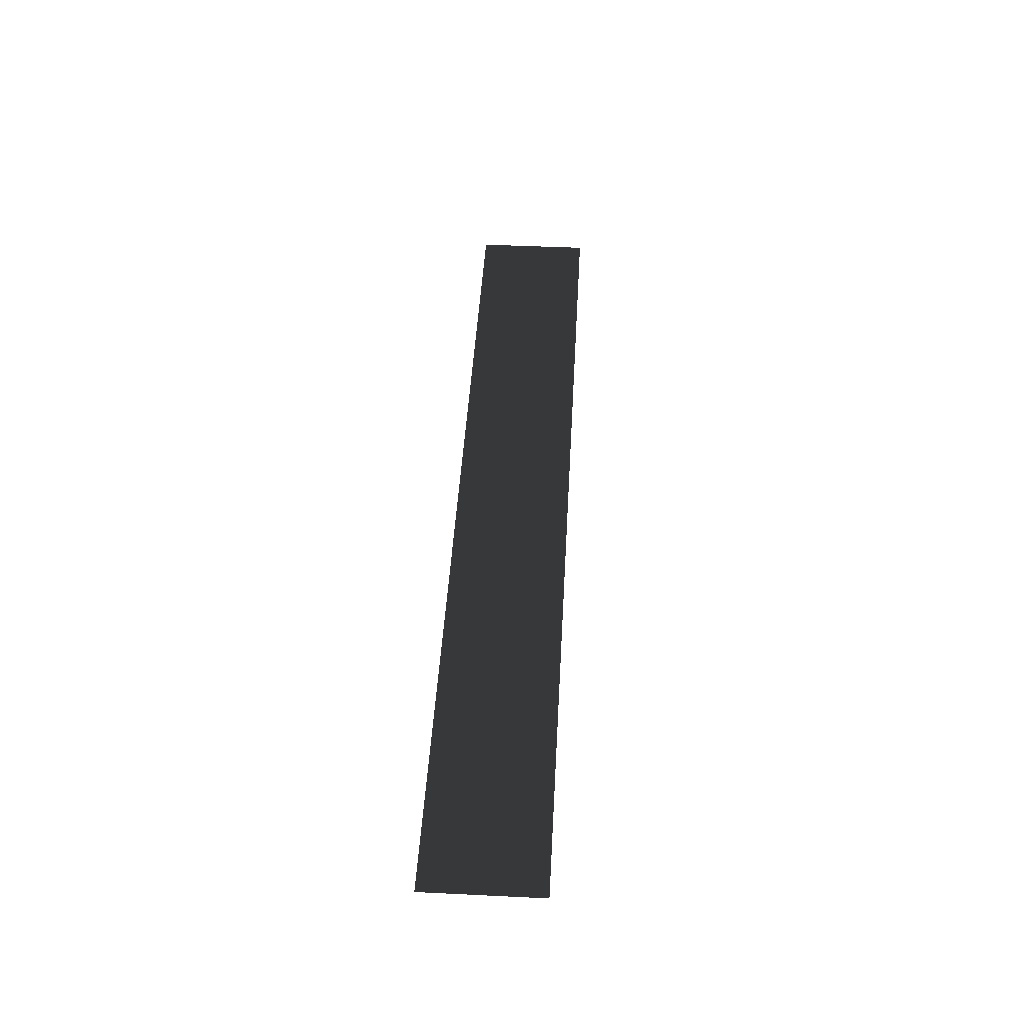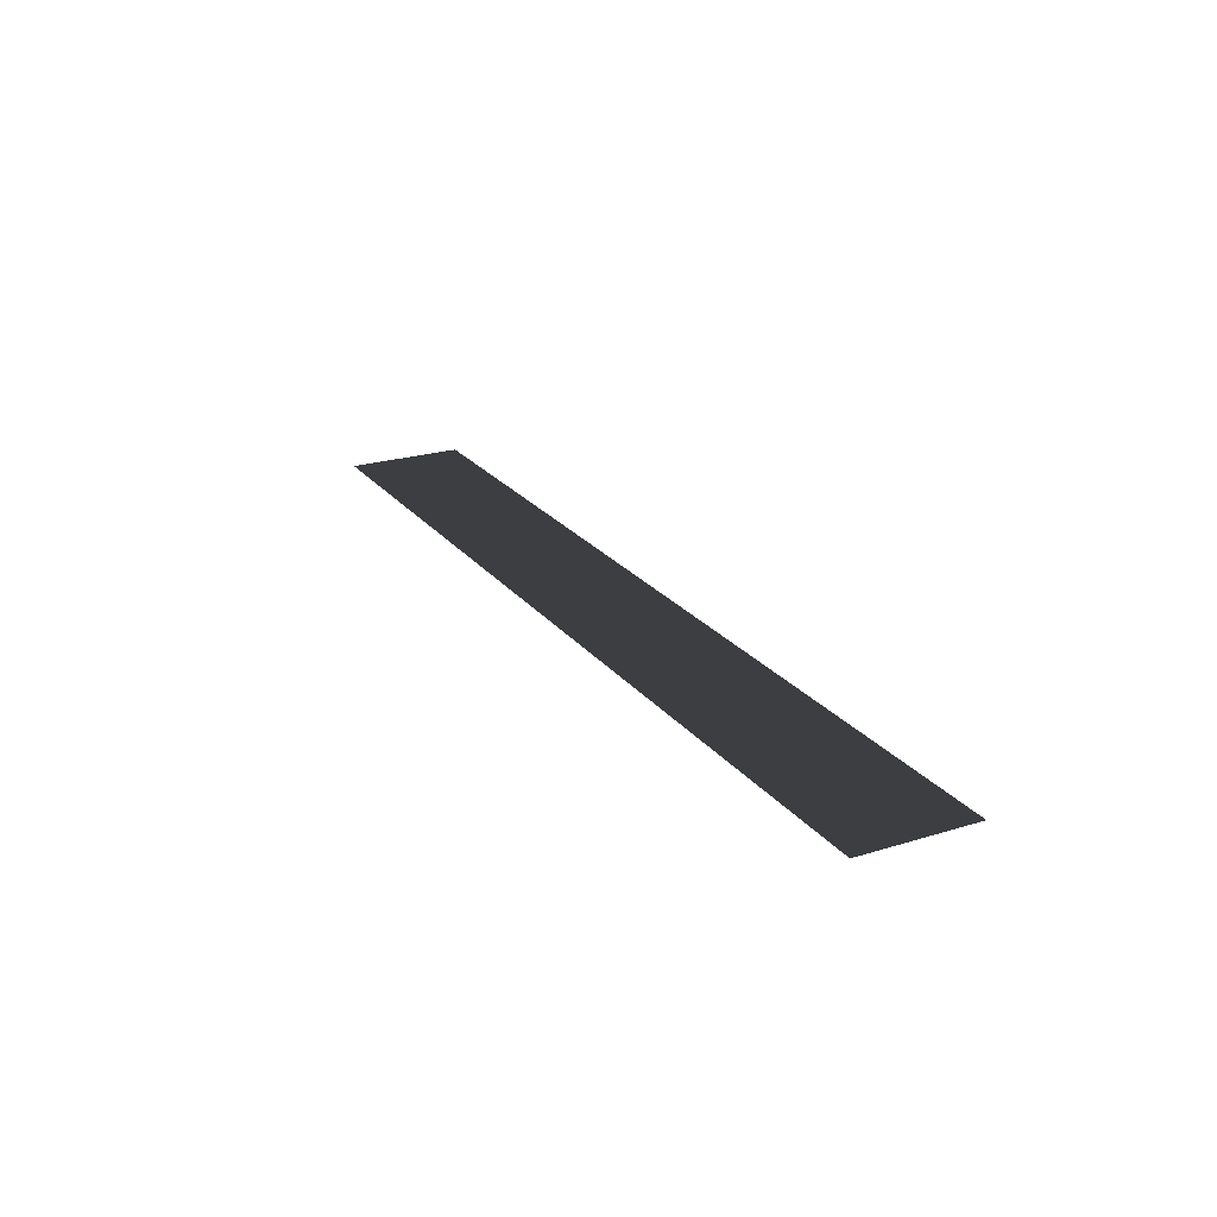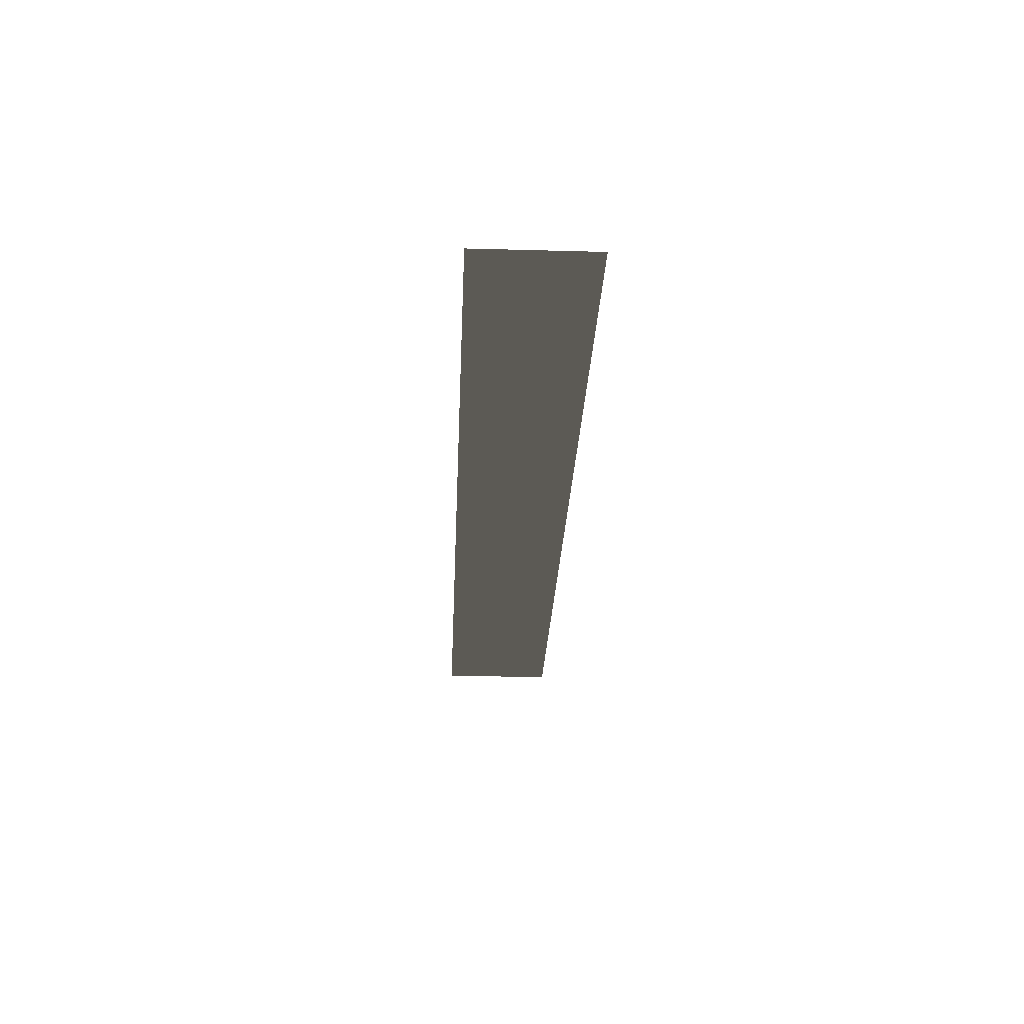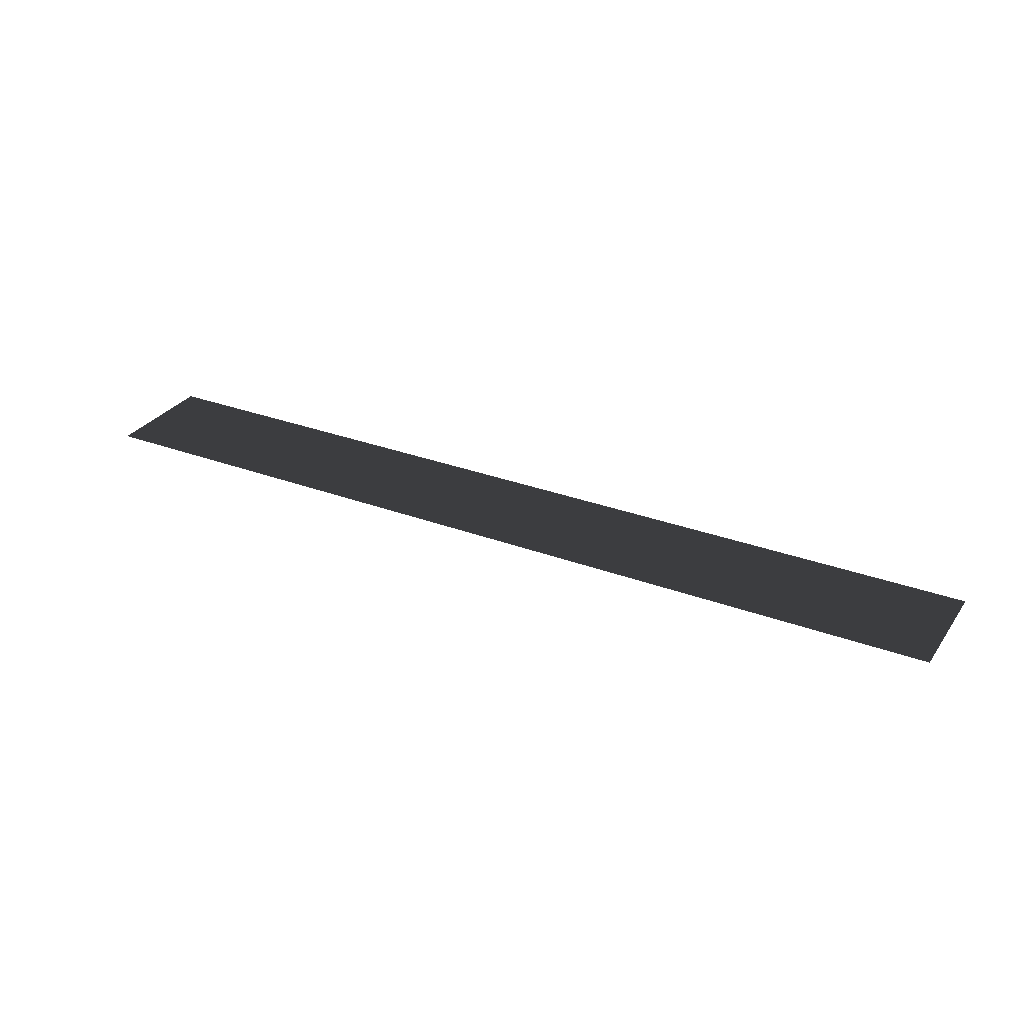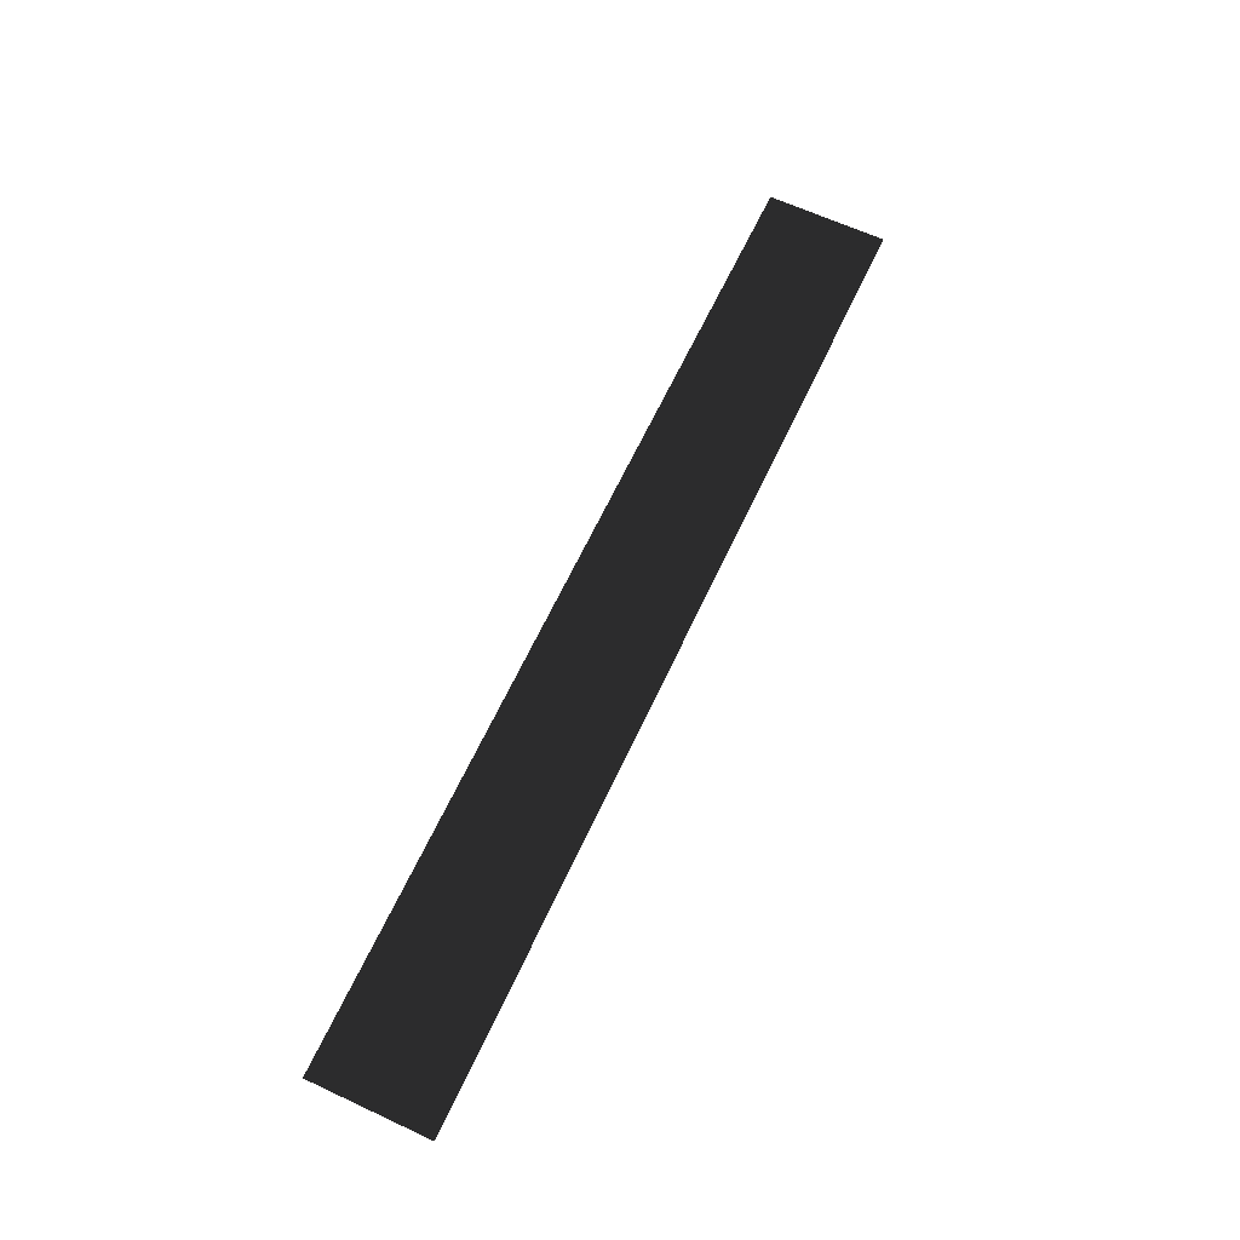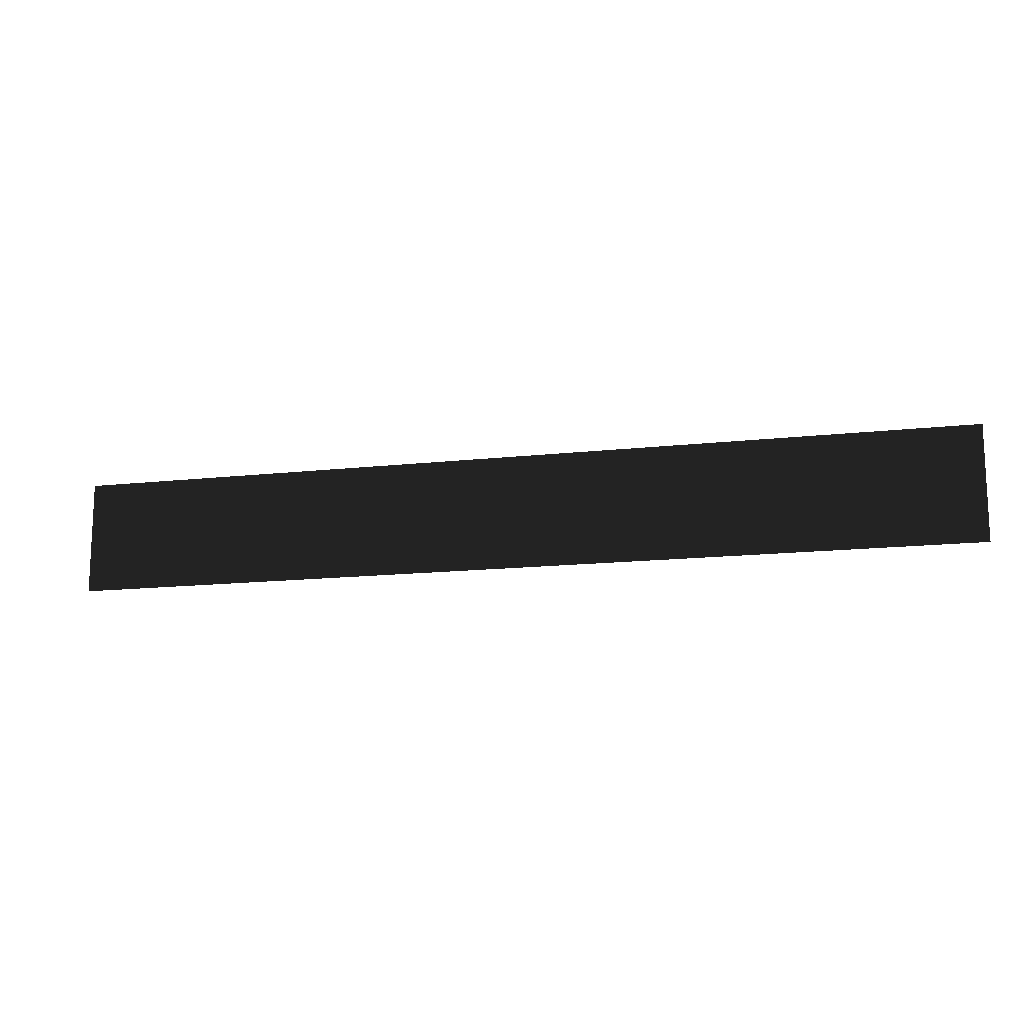
<metadata>
{"format":"obj","ext":"obj","renderer":"f3d","projection":"perspective","resolution":1024,"background":"white","views":[{"elev":45.1,"azim":93.2,"up":"+Y"},{"elev":23.0,"azim":62.2,"up":"+Y"},{"elev":-27.1,"azim":-92.4,"up":"+Y"},{"elev":30.1,"azim":28.6,"up":"+Y"},{"elev":65.0,"azim":115.0,"up":"+Y"},{"elev":-14.4,"azim":-165.9,"up":"+Z"}]}
</metadata>
<code>
o Cube
v -5.12 0 -0.64
v 5.12 0 -0.64
v -5.12 0 0.64
v 5.12 0 0.64
g Cube_Cube_Material.001
f 1 2 3
f 2 4 3

</code>
